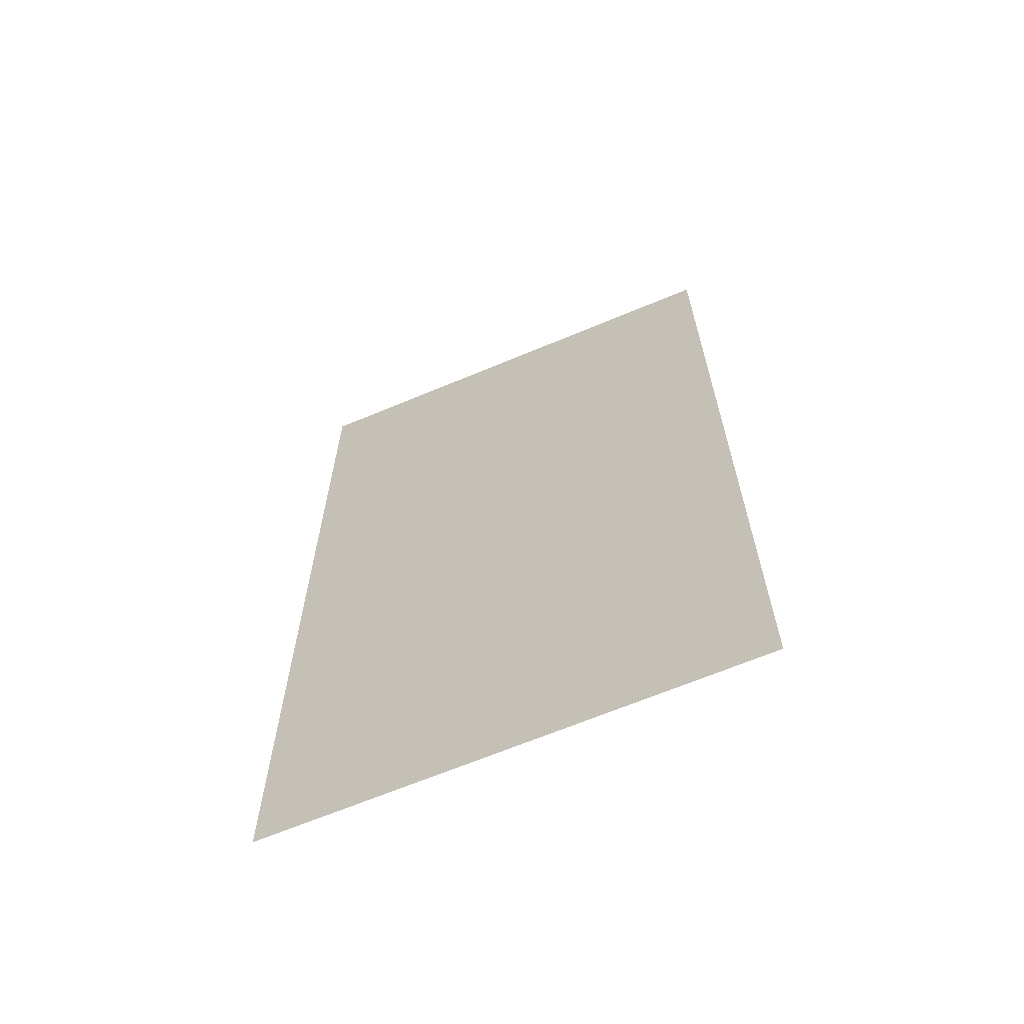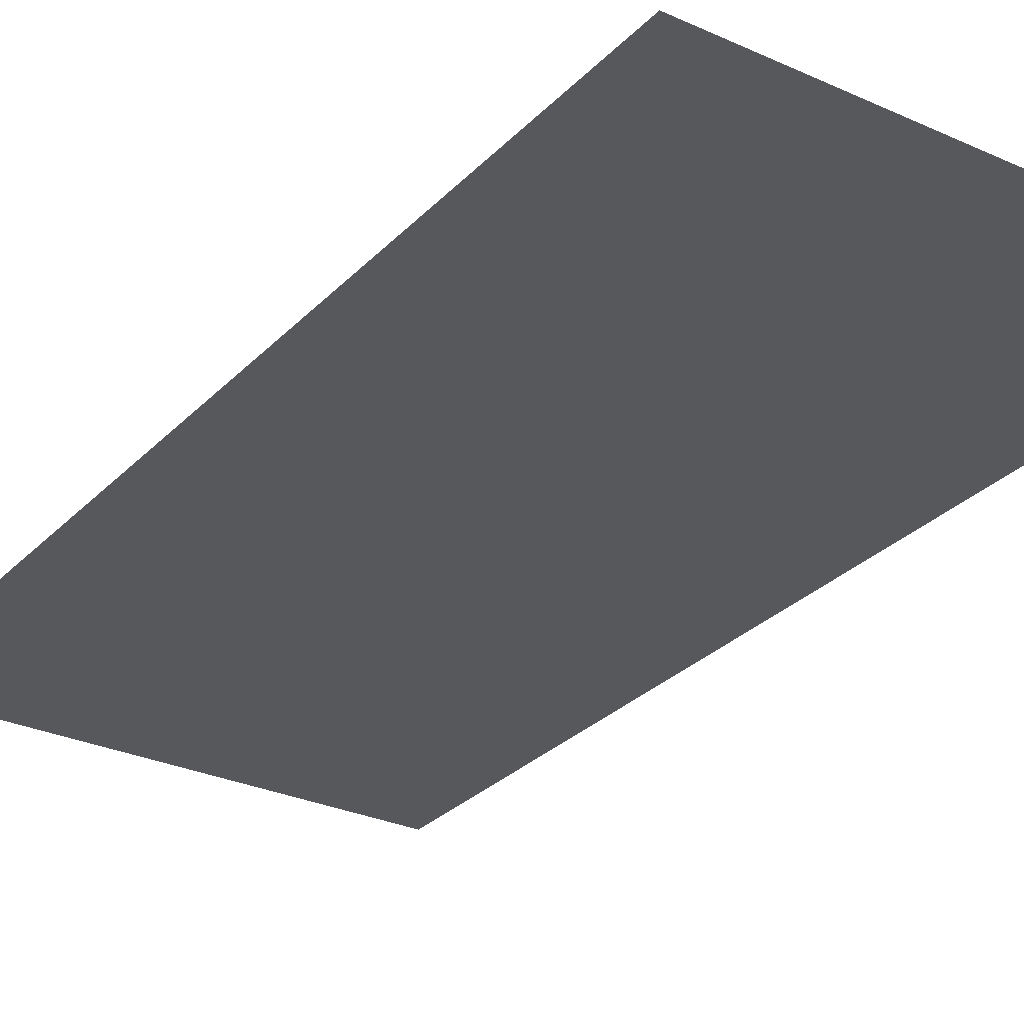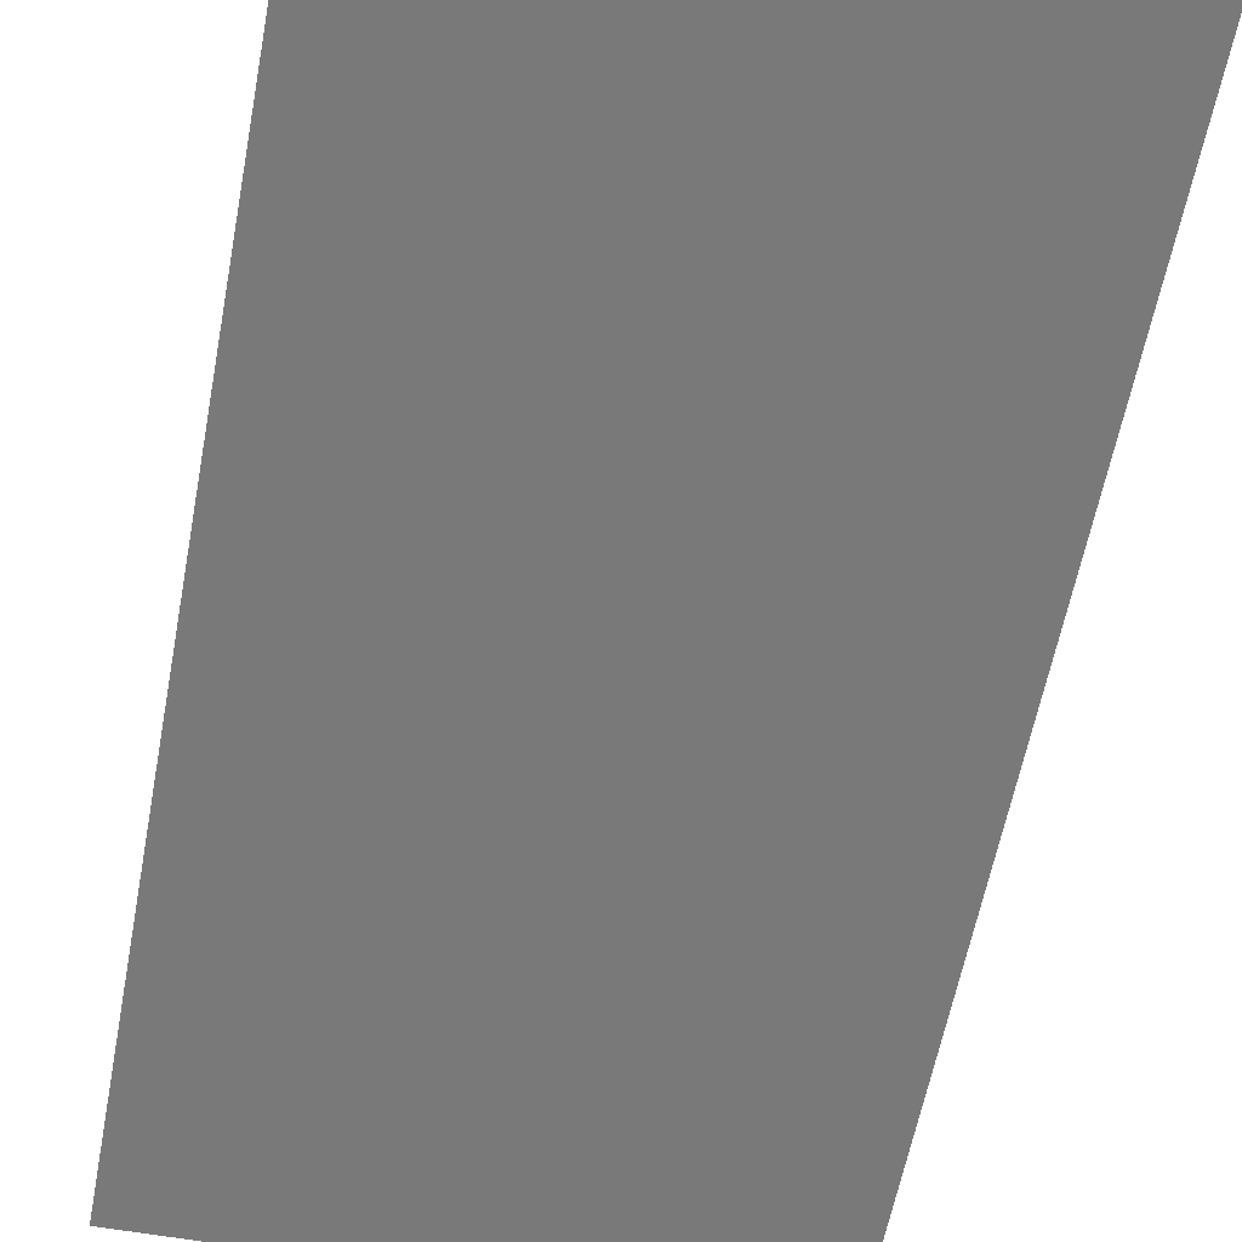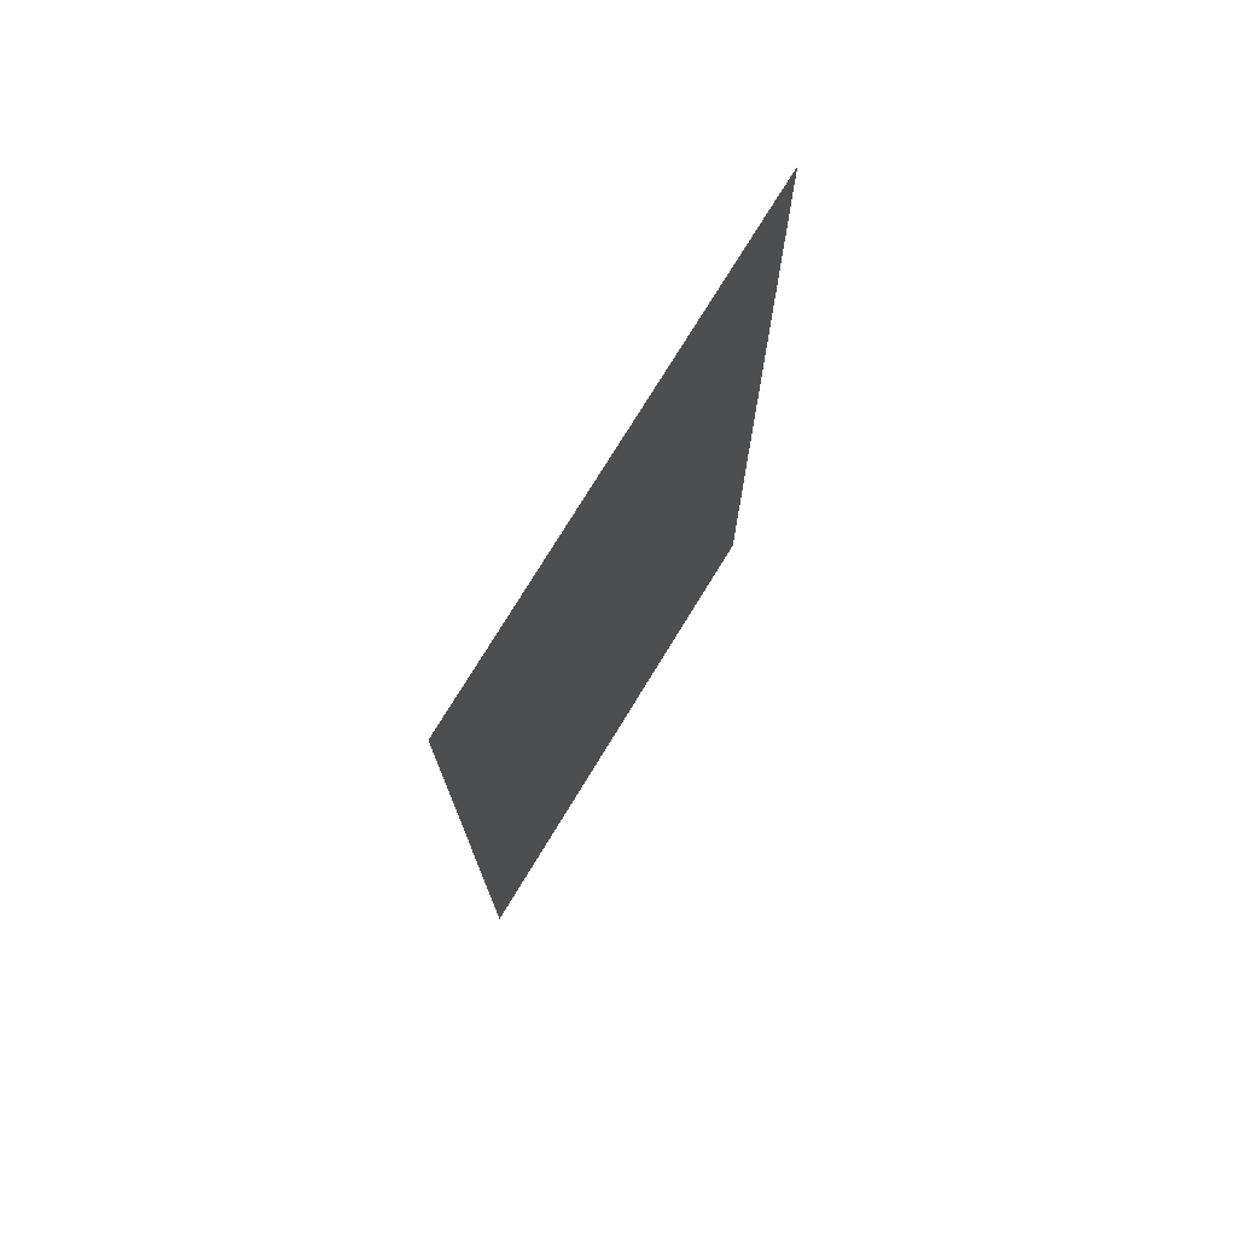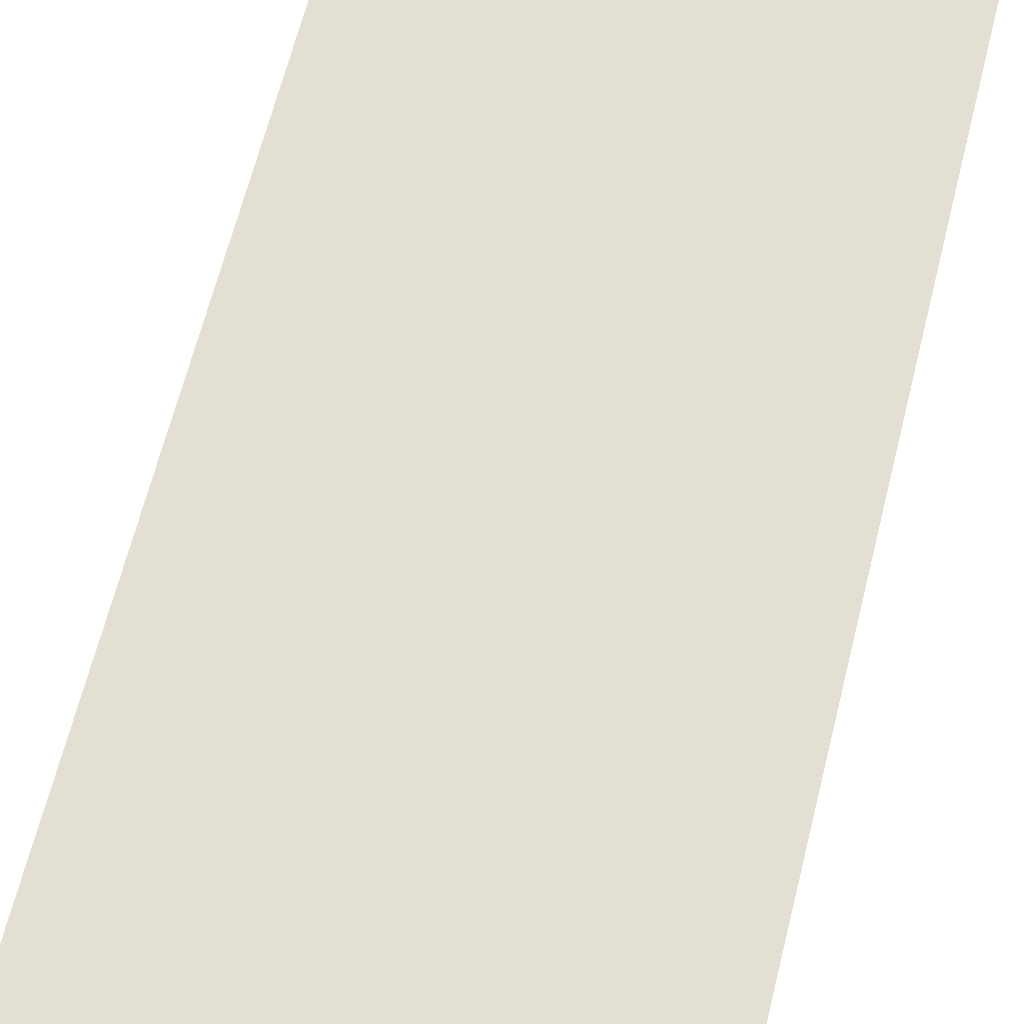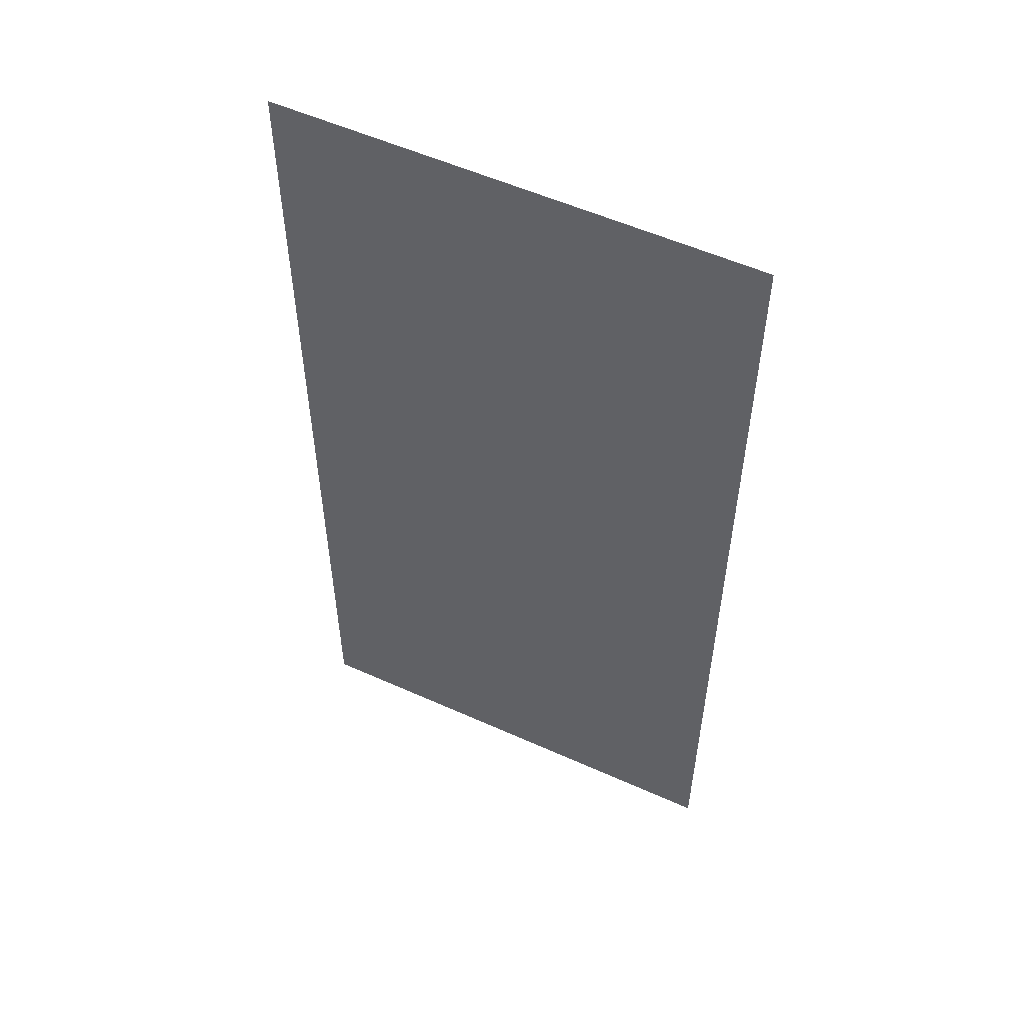
<metadata>
{"format":"obj","ext":"obj","renderer":"f3d","projection":"perspective","resolution":1024,"background":"white","views":[{"elev":-66.3,"azim":22.8,"up":"+Z"},{"elev":-28.8,"azim":-34.2,"up":"+Y"},{"elev":-57.8,"azim":-10.5,"up":"+Y"},{"elev":76.0,"azim":121.5,"up":"+Z"},{"elev":67.0,"azim":14.3,"up":"+Y"},{"elev":55.0,"azim":25.4,"up":"+Z"}]}
</metadata>
<code>
g default
v -36.53 0.2393 73.4
v 36.24 0.2393 73.4
v -36.53 0.2393 -74.93
v 36.24 0.2393 -74.93
g pPlane1
f 1 2 3
f 3 2 4

</code>
